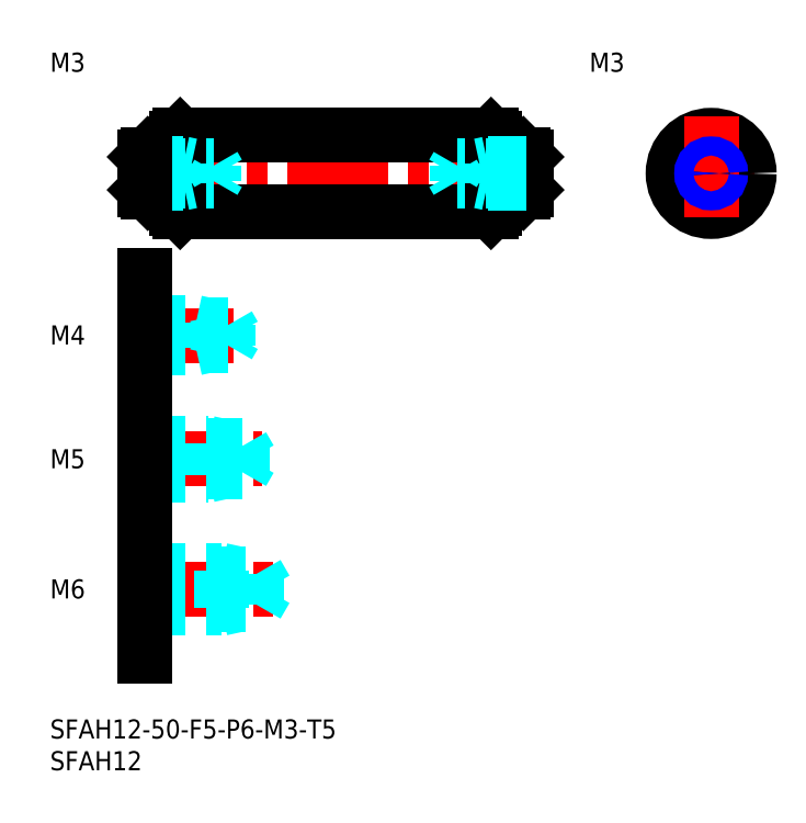
<metadata>
{"format":"dxf","ext":"dxf","renderer":"ezdxf+matplotlib","layout":"modelspace","background":"white","min_lineweight":24,"dpi":150}
</metadata>
<code>
0
SECTION
2
ENTITIES
0
INSERT
8
MSM_CONTINUOUS
2
*U4
10
0
20
0
30
0
0
INSERT
8
MSM_CONTINUOUS
2
*U5
10
0
20
0
30
0
0
INSERT
8
MSM_CONTINUOUS
2
*U6
10
0
20
0
30
0
0
LINE
8
MSM_CENTER
10
13
20
20.5
30
0
11
36
21
20.5
31
0
0
LINE
8
MSM_DASHED
10
15
20
23.5
30
0
11
27
21
23.5
31
0
0
LINE
8
MSM_DASHED
10
15
20
22.96
30
0
11
32.58
21
22.96
31
0
0
LINE
8
MSM_DASHED
10
15
20
18.04
30
0
11
32.58
21
18.04
31
0
0
LINE
8
MSM_DASHED
10
15
20
17.5
30
0
11
27
21
17.5
31
0
0
LINE
8
MSM_DASHED
10
27
20
17.5
30
0
11
27
21
23.5
31
0
0
LINE
8
MSM_DASHED
10
32.58
20
18.04
30
0
11
32.58
21
22.96
31
0
0
LINE
8
MSM_DASHED
10
32.58
20
22.96
30
0
11
34
21
20.5
31
0
0
LINE
8
MSM_DASHED
10
32.58
20
18.04
30
0
11
34
21
20.5
31
0
0
LINE
8
MSM_DASHED
10
27
20
17.5
30
0
11
29.5
21
18.04
31
0
0
LINE
8
MSM_DASHED
10
27
20
23.5
30
0
11
29.5
21
22.96
31
0
0
INSERT
8
MSM_CONTINUOUS
2
*U7
10
0
20
0
30
0
0
LINE
8
MSM_CENTER
10
13
20
41
30
0
11
33.5
21
41
31
0
0
LINE
8
MSM_DASHED
10
15
20
43.5
30
0
11
25
21
43.5
31
0
0
LINE
8
MSM_DASHED
10
15
20
43.07
30
0
11
30.31
21
43.07
31
0
0
LINE
8
MSM_DASHED
10
15
20
38.93
30
0
11
30.31
21
38.93
31
0
0
LINE
8
MSM_DASHED
10
15
20
38.5
30
0
11
25
21
38.5
31
0
0
LINE
8
MSM_DASHED
10
30.31
20
38.93
30
0
11
30.31
21
43.07
31
0
0
LINE
8
MSM_DASHED
10
30.31
20
43.07
30
0
11
31.5
21
41
31
0
0
LINE
8
MSM_DASHED
10
25
20
38.5
30
0
11
25
21
43.5
31
0
0
LINE
8
MSM_DASHED
10
30.31
20
38.93
30
0
11
31.5
21
41
31
0
0
LINE
8
MSM_DASHED
10
25
20
38.5
30
0
11
27
21
38.93
31
0
0
LINE
8
MSM_DASHED
10
25
20
43.5
30
0
11
27
21
43.07
31
0
0
INSERT
8
MSM_CONTINUOUS
2
*U8
10
0
20
0
30
0
0
LINE
8
MSM_CENTER
10
13
20
60.5
30
0
11
31
21
60.5
31
0
0
LINE
8
MSM_DASHED
10
15
20
62.5
30
0
11
23
21
62.5
31
0
0
LINE
8
MSM_DASHED
10
15
20
62.12
30
0
11
28.06
21
62.12
31
0
0
LINE
8
MSM_DASHED
10
15
20
58.88
30
0
11
28.06
21
58.88
31
0
0
LINE
8
MSM_DASHED
10
15
20
58.5
30
0
11
23
21
58.5
31
0
0
LINE
8
MSM_DASHED
10
28.06
20
58.88
30
0
11
28.06
21
62.12
31
0
0
LINE
8
MSM_DASHED
10
28.06
20
62.12
30
0
11
29
21
60.5
31
0
0
LINE
8
MSM_DASHED
10
23
20
58.5
30
0
11
23
21
62.5
31
0
0
LINE
8
MSM_DASHED
10
28.06
20
58.88
30
0
11
29
21
60.5
31
0
0
LINE
8
MSM_DASHED
10
23
20
58.5
30
0
11
24.75
21
58.88
31
0
0
LINE
8
MSM_DASHED
10
23
20
62.5
30
0
11
24.75
21
62.12
31
0
0
LINE
8
MSM_CENTER
10
12
20
86
30
0
11
78
21
86
31
0
0
LINE
8
MSM_CONTINUOUS
10
20.5
20
80
30
0
11
69.5
21
80
31
0
0
LINE
8
MSM_CONTINUOUS
10
20.5
20
92
30
0
11
69.5
21
92
31
0
0
LINE
8
MSM_CONTINUOUS
10
20
20
91.5
30
0
11
20
21
80.5
31
0
0
LINE
8
MSM_CONTINUOUS
10
20.5
20
92
30
0
11
20.5
21
80
31
0
0
LINE
8
MSM_CONTINUOUS
10
15.4
20
89
30
0
11
15.4
21
83
31
0
0
LINE
8
MSM_CONTINUOUS
10
15.4
20
83
30
0
11
19.7
21
83
31
0
0
LINE
8
MSM_CONTINUOUS
10
15
20
83.4
30
0
11
15.4
21
83
31
0
0
LINE
8
MSM_CONTINUOUS
10
20
20
80.5
30
0
11
20.5
21
80
31
0
0
ARC
8
MSM_CONTINUOUS
10
19.7
20
82.7
30
0
40
0.3
50
0
51
90
0
LINE
8
MSM_CONTINUOUS
10
15.4
20
89
30
0
11
19.7
21
89
31
0
0
LINE
8
MSM_CONTINUOUS
10
15.4
20
89
30
0
11
15
21
88.6
31
0
0
ARC
8
MSM_CONTINUOUS
10
19.7
20
89.3
30
0
40
0.3
50
270
51
0
0
LINE
8
MSM_CONTINUOUS
10
20.5
20
92
30
0
11
20
21
91.5
31
0
0
LINE
8
MSM_CONTINUOUS
10
70
20
91.5
30
0
11
70
21
80.5
31
0
0
LINE
8
MSM_CONTINUOUS
10
69.5
20
92
30
0
11
69.5
21
80
31
0
0
LINE
8
MSM_CONTINUOUS
10
74.6
20
89
30
0
11
74.6
21
83
31
0
0
LINE
8
MSM_CONTINUOUS
10
70.3
20
83
30
0
11
74.6
21
83
31
0
0
LINE
8
MSM_CONTINUOUS
10
70
20
80.5
30
0
11
69.5
21
80
31
0
0
ARC
8
MSM_CONTINUOUS
10
70.3
20
82.7
30
0
40
0.3
50
90
51
180
0
LINE
8
MSM_CONTINUOUS
10
75
20
83.4
30
0
11
74.6
21
83
31
0
0
LINE
8
MSM_CONTINUOUS
10
70.3
20
89
30
0
11
74.6
21
89
31
0
0
ARC
8
MSM_CONTINUOUS
10
70.3
20
89.3
30
0
40
0.3
50
180
51
270
0
LINE
8
MSM_CONTINUOUS
10
69.5
20
92
30
0
11
70
21
91.5
31
0
0
LINE
8
MSM_CONTINUOUS
10
74.6
20
89
30
0
11
75
21
88.6
31
0
0
LINE
8
MSM_CENTER
10
95.19
20
86
30
0
11
113.2
21
86
31
0
0
CIRCLE
8
MSM_CONTINUOUS
10
104.2
20
86
30
0
40
3
0
CIRCLE
8
MSM_CONTINUOUS
10
104.2
20
86
30
0
40
6
0
LINE
8
MSM_CENTER
10
104.2
20
95
30
0
11
104.2
21
77
31
0
0
LINE
8
MSM_DASHED
10
15
20
87.5
30
0
11
21
21
87.5
31
0
0
LINE
8
MSM_DASHED
10
15
20
87.23
30
0
11
25.79
21
87.23
31
0
0
LINE
8
MSM_DASHED
10
15
20
84.77
30
0
11
25.79
21
84.77
31
0
0
LINE
8
MSM_DASHED
10
15
20
84.5
30
0
11
21
21
84.5
31
0
0
LINE
8
MSM_DASHED
10
21
20
87.5
30
0
11
22.25
21
87.23
31
0
0
LINE
8
MSM_DASHED
10
25.79
20
84.77
30
0
11
25.79
21
87.23
31
0
0
LINE
8
MSM_DASHED
10
25.79
20
84.77
30
0
11
26.5
21
86
31
0
0
LINE
8
MSM_DASHED
10
25.79
20
87.23
30
0
11
26.5
21
86
31
0
0
LINE
8
MSM_DASHED
10
21
20
84.5
30
0
11
22.25
21
84.77
31
0
0
LINE
8
MSM_DASHED
10
21
20
84.5
30
0
11
21
21
87.5
31
0
0
LINE
8
MSM_CONTINUOUS
10
75
20
88.6
30
0
11
75
21
83.4
31
0
0
LINE
8
MSM_DASHED
10
75
20
87.5
30
0
11
69
21
87.5
31
0
0
LINE
8
MSM_DASHED
10
75
20
87.23
30
0
11
64.21
21
87.23
31
0
0
LINE
8
MSM_DASHED
10
75
20
84.77
30
0
11
64.21
21
84.77
31
0
0
LINE
8
MSM_DASHED
10
75
20
84.5
30
0
11
69
21
84.5
31
0
0
LINE
8
MSM_DASHED
10
69
20
87.5
30
0
11
67.75
21
87.23
31
0
0
LINE
8
MSM_DASHED
10
64.21
20
84.77
30
0
11
64.21
21
87.23
31
0
0
LINE
8
MSM_DASHED
10
64.21
20
84.77
30
0
11
63.5
21
86
31
0
0
LINE
8
MSM_DASHED
10
64.21
20
87.23
30
0
11
63.5
21
86
31
0
0
LINE
8
MSM_DASHED
10
69
20
84.5
30
0
11
67.75
21
84.77
31
0
0
LINE
8
MSM_DASHED
10
69
20
84.5
30
0
11
69
21
87.5
31
0
0
INSERT
8
MSM_CONTINUOUS
2
*U9
10
0
20
0
30
0
0
CIRCLE
8
MSM_CONTINUOUS
10
104.2
20
86
30
0
40
1.23
0
CIRCLE
8
MSM_NARROW
10
104.2
20
86
30
0
40
1.5
0
LINE
8
MSM_CONTINUOUS
10
15
20
70
30
0
11
15
21
10
31
0
0
LINE
8
MSM_CONTINUOUS
10
15
20
88.6
30
0
11
15
21
83.4
31
0
0
INSERT
8
MSM_CONTINUOUS
2
*U10
10
0
20
0
30
0
0
ENDSEC
0
EOF

</code>
